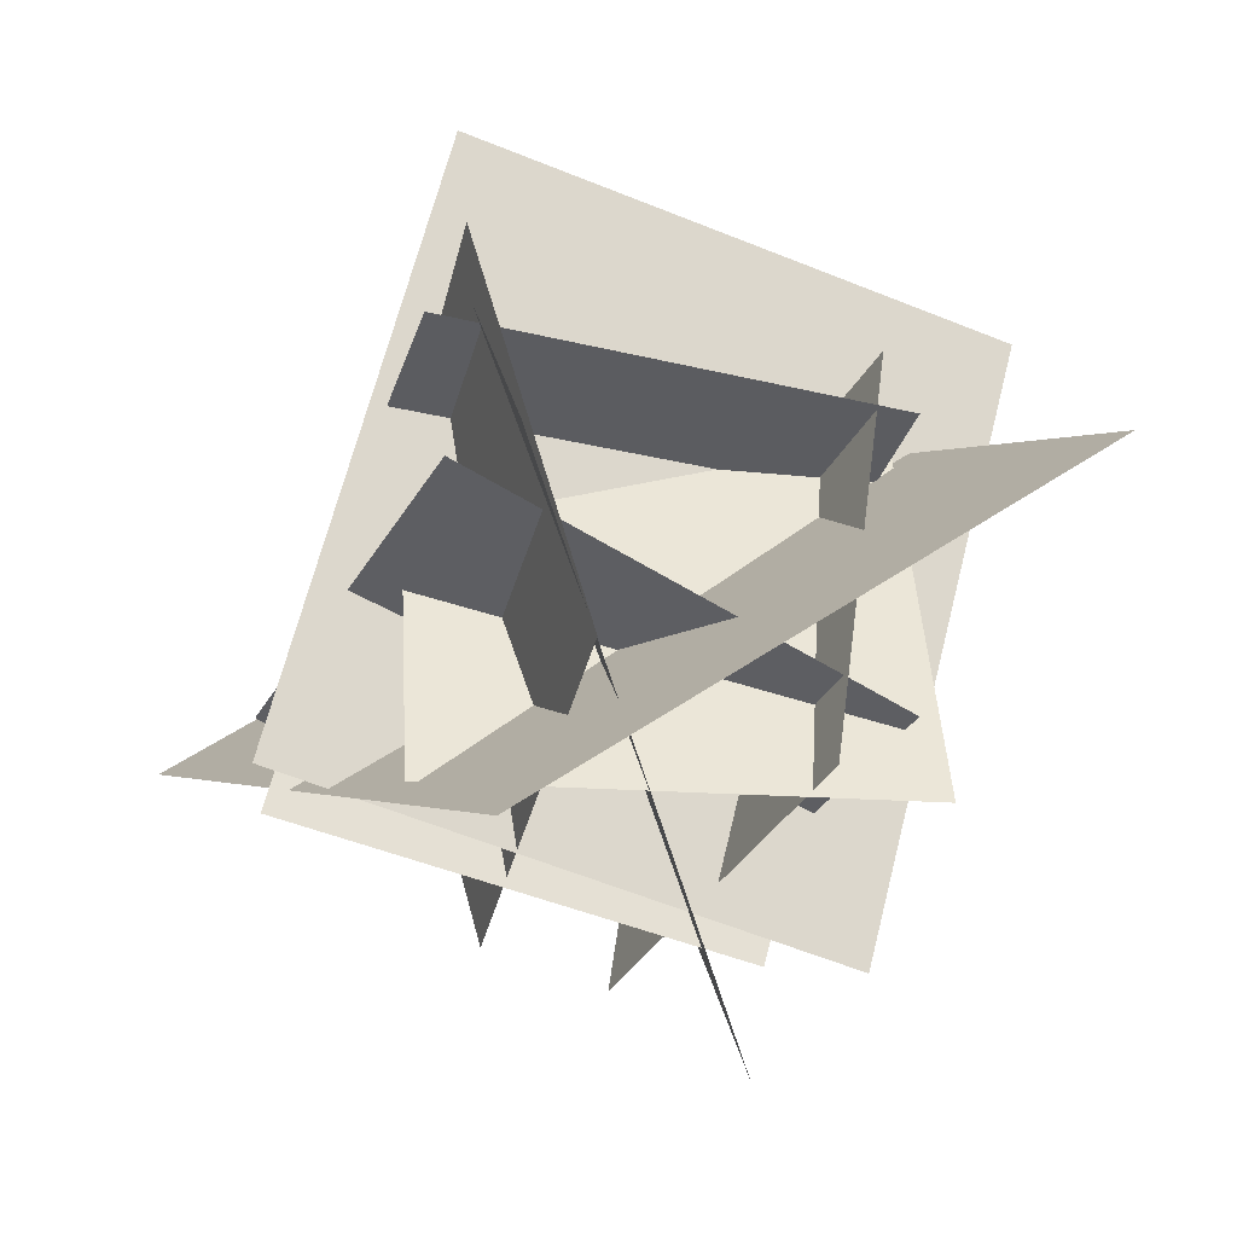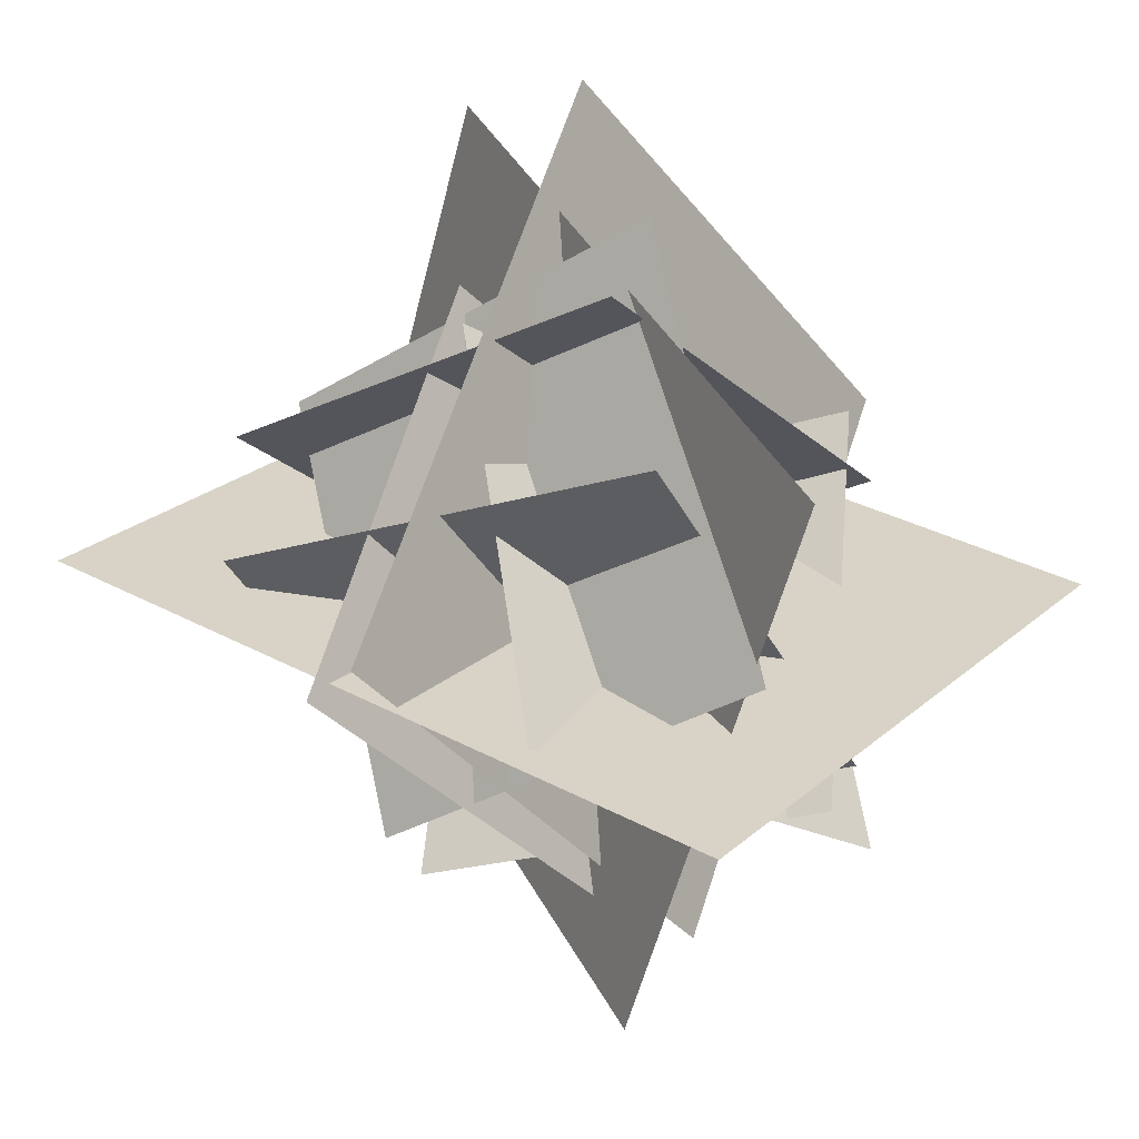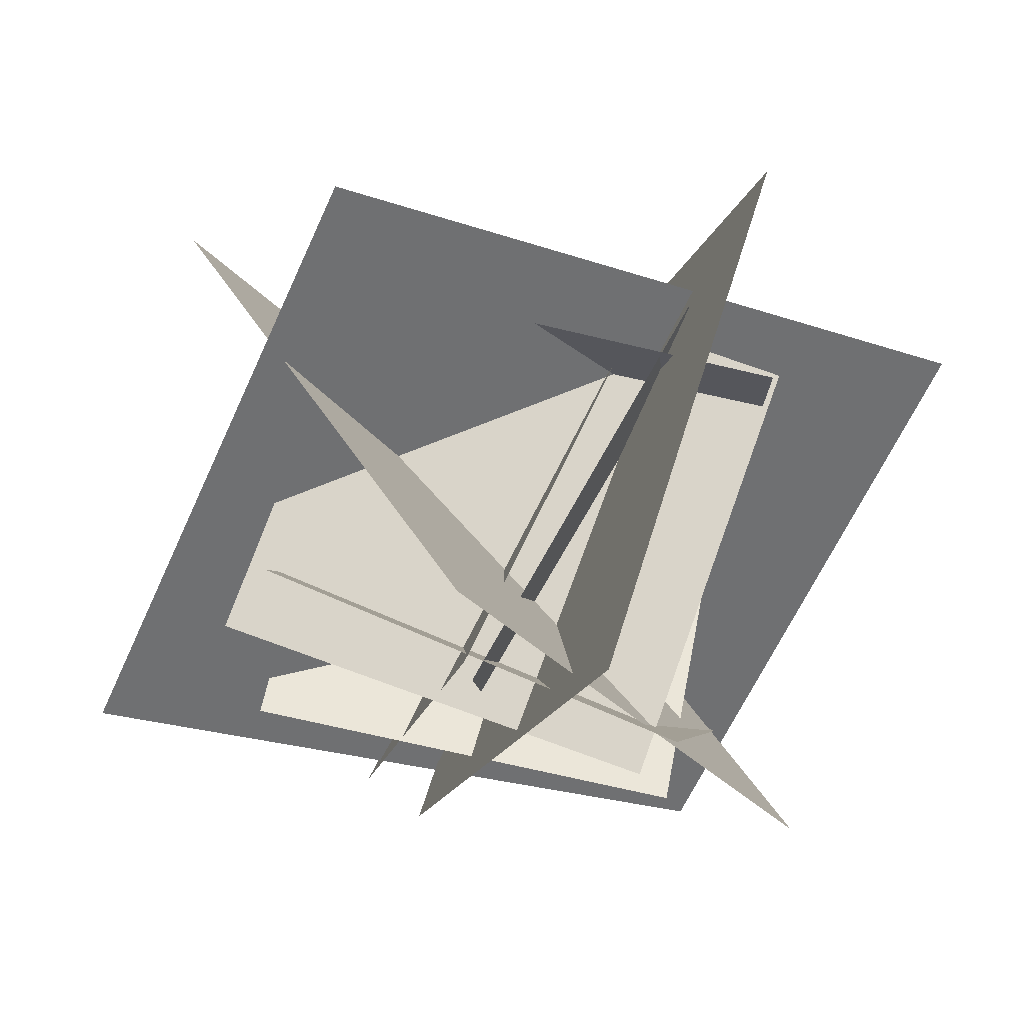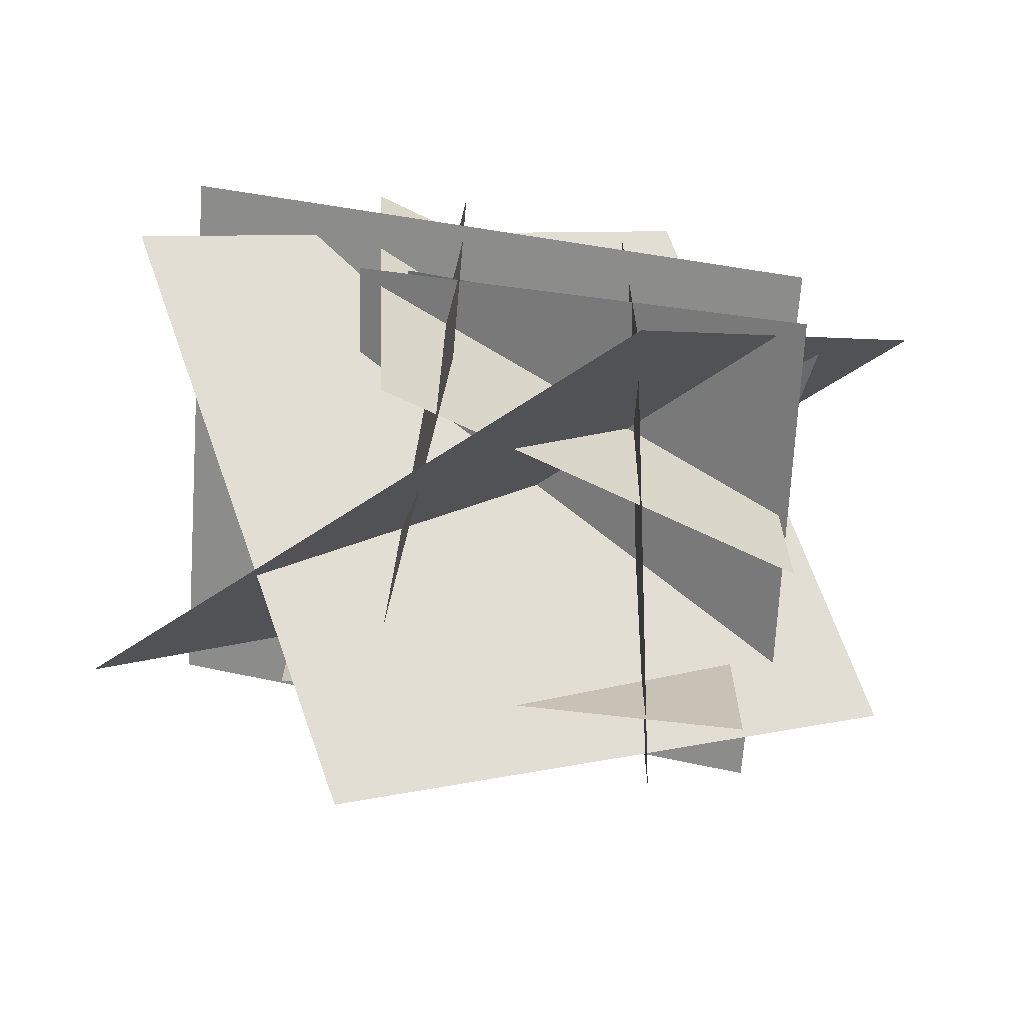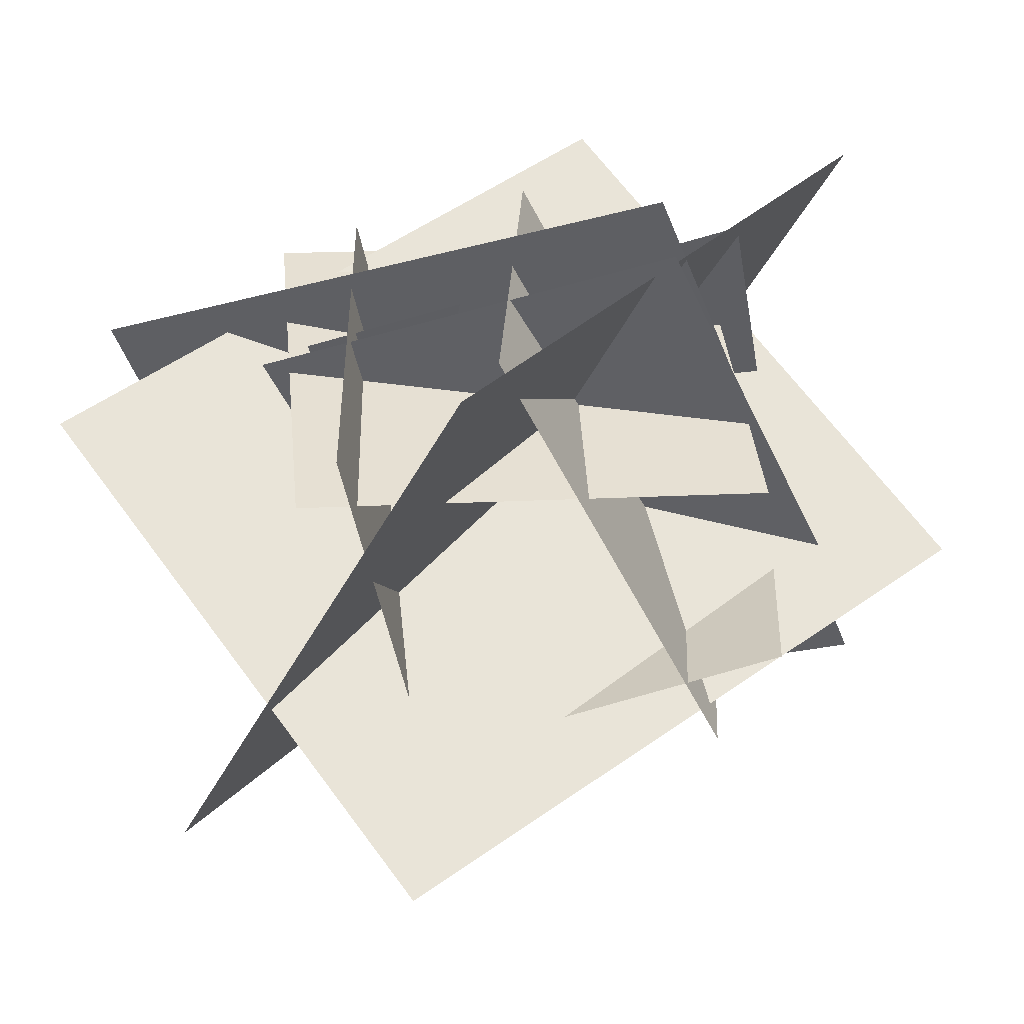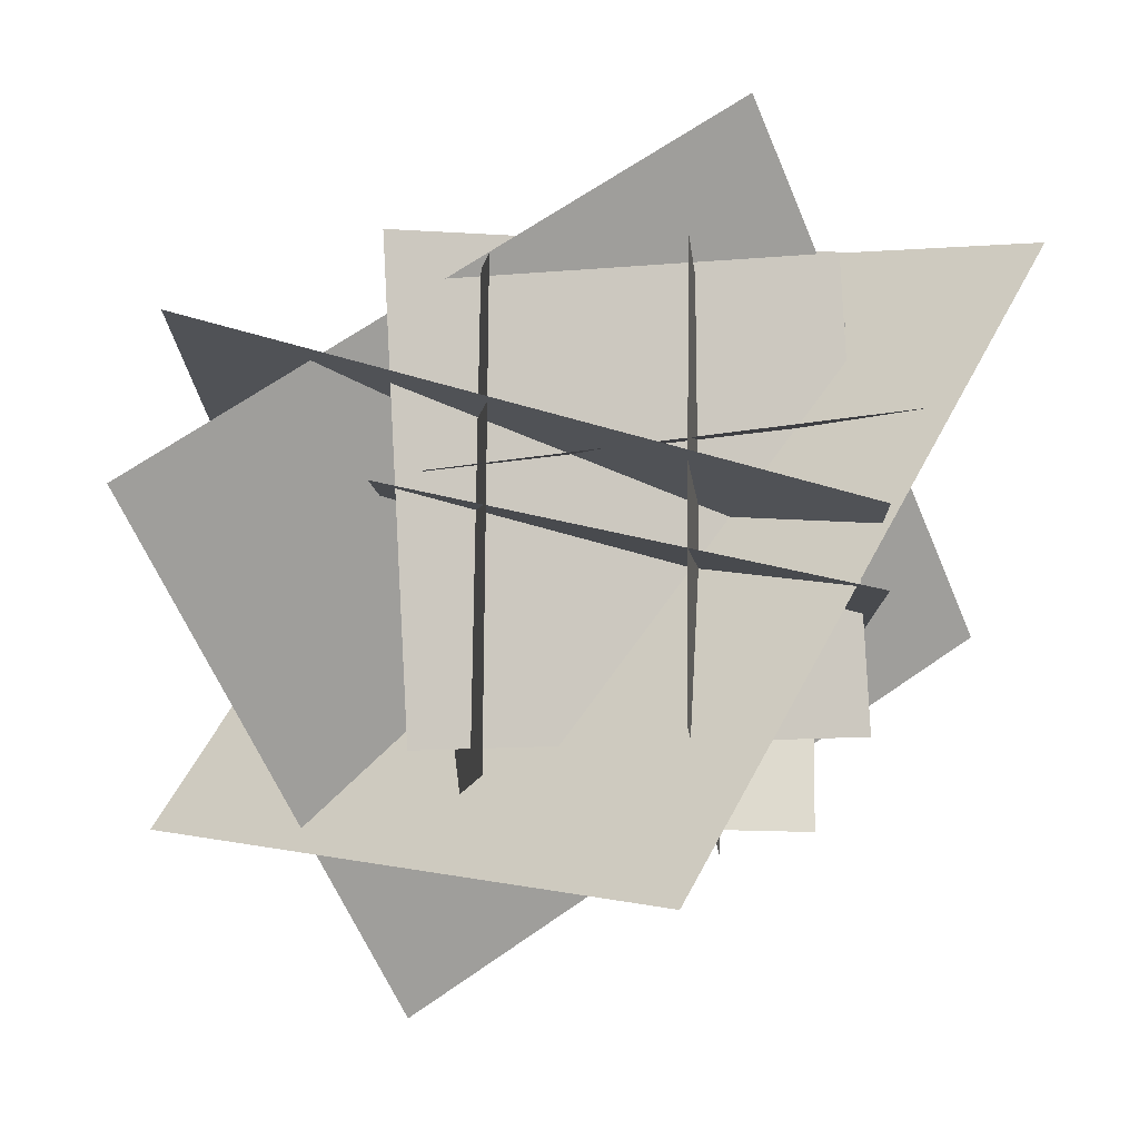
<metadata>
{"format":"obj","ext":"obj","renderer":"f3d","projection":"perspective","resolution":1024,"background":"white","views":[{"elev":-35.1,"azim":-20.1,"up":"+Y"},{"elev":-24.9,"azim":-56.1,"up":"+Y"},{"elev":74.9,"azim":-72.6,"up":"+Y"},{"elev":-66.9,"azim":-104.1,"up":"+Z"},{"elev":-57.5,"azim":-77.8,"up":"+Z"},{"elev":-13.7,"azim":-99.9,"up":"+Z"}]}
</metadata>
<code>
o cube
v -0.356 0.2371 -0.6562
v 1.077 -0.1786 -0.8072
v -0.356 0.2371 -0.6562
v 1.077 -0.1786 -0.8072
v 1.22 -0.2277 0.6852
v -0.2131 0.1879 0.8361
v 1.22 -0.2277 0.6852
v -0.2131 0.1879 0.8361
f 6 1 2 5
o cube
v 1.712 1.375 0.5421
v -0.1311 1.696 0.5331
v 1.363 -0.6432 -0.02498
v -0.4805 -0.3215 -0.03395
v -0.1311 1.696 0.5331
v 1.712 1.375 0.5421
v -0.4805 -0.3215 -0.03395
v 1.363 -0.6432 -0.02498
f 11 12 10 9
f 15 16 14 13
o cube
v -0.1532 -0.0252 1.309
v -0.1532 -0.0252 1.309
v -0.06494 1.827 0.03514
v -0.06494 1.827 0.03514
v 1.003 -1.027 -0.06819
v 1.003 -1.027 -0.06819
v 1.092 0.8253 -1.342
v 1.092 0.8253 -1.342
f 20 23 21 18
f 24 19 17 22
o cube
v -0.1474 -0.5359 0.3543
v -0.1474 -0.5359 0.3543
v -0.1474 0.9413 0.09382
v -0.1474 0.9413 0.09382
v 1.317 -0.4795 0.674
v 1.317 -0.4795 0.674
v 1.317 0.9977 0.4135
v 1.317 0.9977 0.4135
f 32 27 25 30
o cube
v -0.3972 -0.3363 -0.263
v -0.3972 -0.3363 -0.263
v -0.1261 1.103 0.06268
v -0.1261 1.103 0.06268
v 1.057 -0.6525 -0.07632
v 1.057 -0.6525 -0.07632
v 1.328 0.7864 0.2494
v 1.328 0.7864 0.2494
f 36 39 37 34
o cube
v 1.242 0.7792 0.7822
v -0.2567 0.7792 0.7168
v 1.242 0.7792 0.7822
v -0.2567 0.7792 0.7168
v -0.1913 0.7792 -0.7818
v 1.307 0.7792 -0.7164
v -0.1913 0.7792 -0.7818
v 1.307 0.7792 -0.7164
f 47 44 43 48
o cube
v -0.06739 -0.9519 0.9256
v 1.603 0.3902 1.348
v -0.5427 0.303 -1.184
v 1.127 1.645 -0.7616
v 1.603 0.3902 1.348
v -0.06739 -0.9519 0.9256
v 1.127 1.645 -0.7616
v -0.5427 0.303 -1.184
f 51 52 50 49
f 55 56 54 53
o cube
v 0.3498 -0.4862 -0.5385
v -0.0002158 0.965 -0.6855
v 0.1817 -0.3762 0.948
v -0.1683 1.075 0.801
v -0.0002158 0.965 -0.6855
v 0.3498 -0.4862 -0.5385
v -0.1683 1.075 0.801
v 0.1817 -0.3762 0.948
f 59 60 58 57
o cube
v 1.147 1.011 0.7613
v 0.944 -0.4748 0.7351
v 1.034 1.053 -0.7338
v 0.8304 -0.4329 -0.76
v 0.944 -0.4748 0.7351
v 1.147 1.011 0.7613
v 0.8304 -0.4329 -0.76
v 1.034 1.053 -0.7338
f 71 72 70 69

</code>
